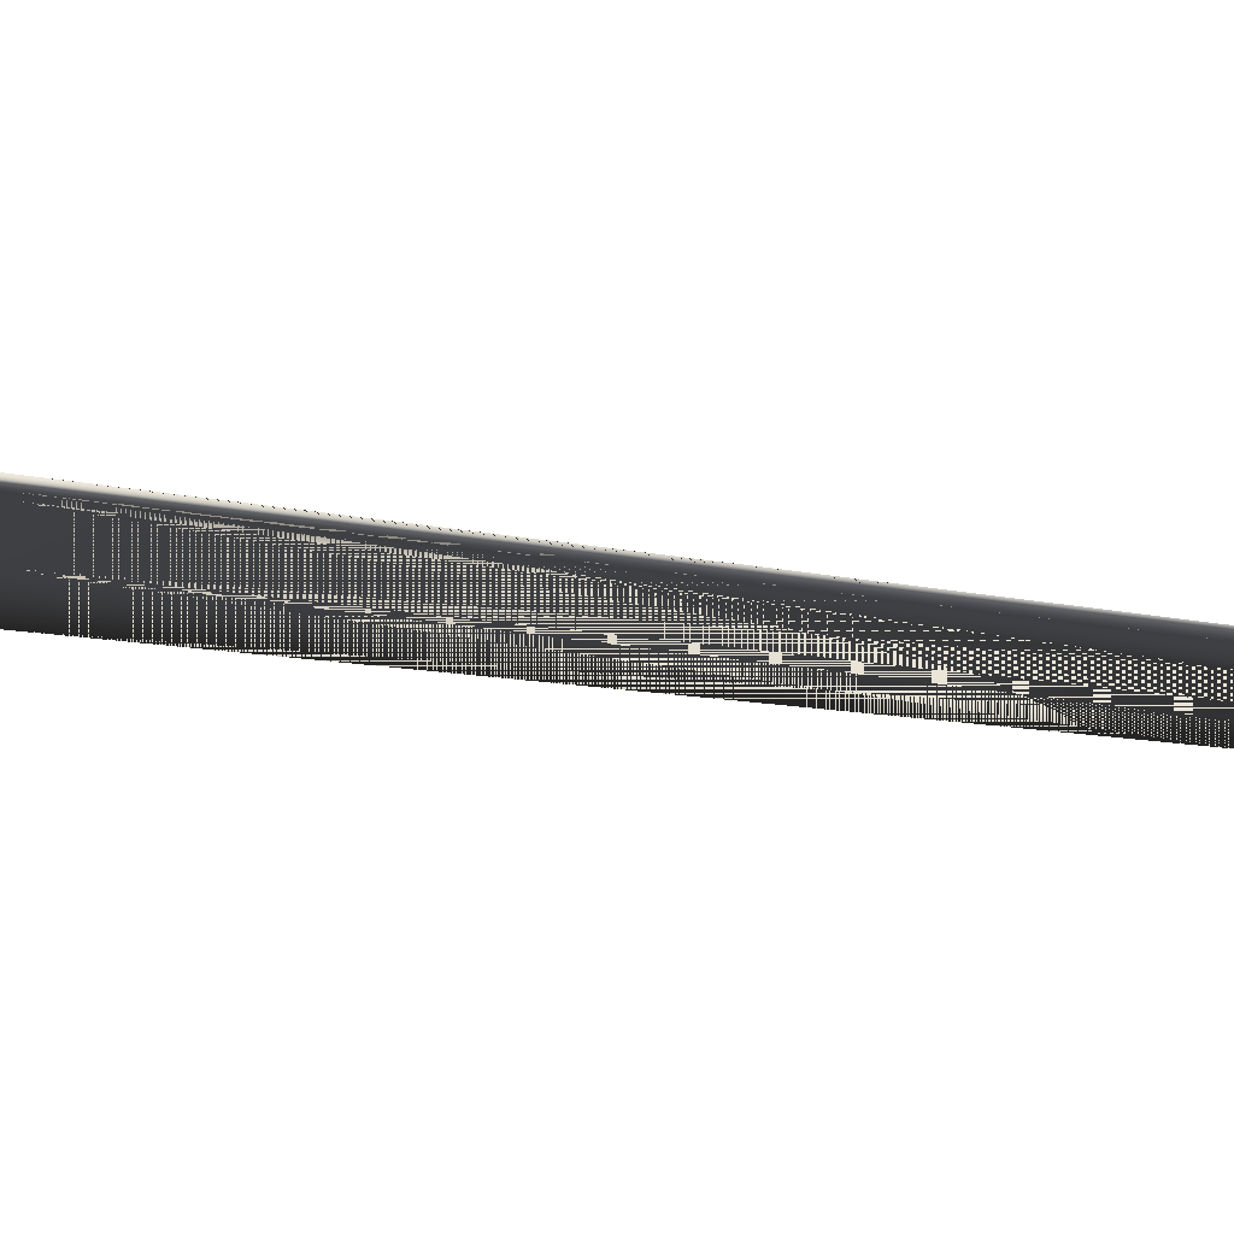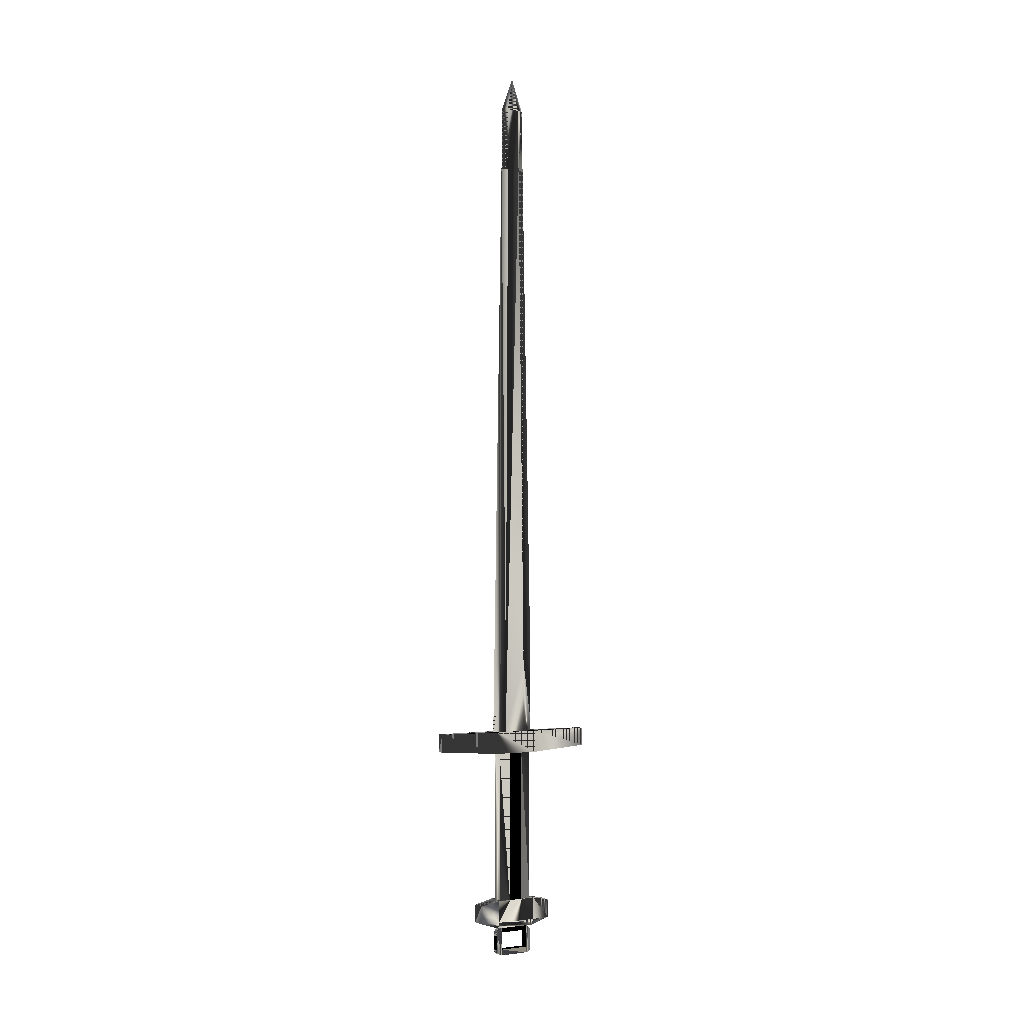
<metadata>
{"format":"obj","ext":"obj","renderer":"f3d","projection":"perspective","resolution":1024,"background":"white","views":[{"elev":-43.4,"azim":-99.2,"up":"+Y"},{"elev":-2.3,"azim":-120.3,"up":"+Z"}]}
</metadata>
<code>
v 1e-06 0.001327 0.09525
v 1e-06 5e-06 0.1026
v 1e-06 5e-06 0.09525
v 1e-06 0.002638 0.09525
v 0.000434 0.001327 0.09525
v -0.000434 0.001327 0.09525
v 1e-06 -0.001319 0.09525
v 1e-06 0.001438 0.08088
v 0.000434 -0.001319 0.09525
v -0.000434 -0.001319 0.09525
v 1e-06 -0.002642 0.09525
v 1e-06 5e-06 0.08088
v 1e-06 0.002872 0.08088
v -0.000588 0.001438 0.08088
v 0.000585 0.001438 0.08088
v 1e-06 0.002517 -0.05124
v 0.000585 -0.00145 0.08088
v -0.000588 -0.00145 0.08088
v 1e-06 -0.00145 0.08088
v 1e-06 0.004773 -0.03546
v -0.001273 0.002389 -0.03546
v 1e-06 -0.002655 0.09456
v 0.001274 0.002389 -0.03546
v -0.001365 0.002517 -0.05124
v 1e-06 -0.002508 -0.05124
v 1e-06 0.00503 -0.05124
v 1e-06 -0.002904 0.08088
v 0.001368 0.002517 -0.05124
v -0.001273 -0.002382 -0.03546
v -0.001365 -0.002508 -0.05124
v 0.001274 -0.002382 -0.03546
v 1e-06 -0.005021 -0.05124
v 0.001368 -0.002508 -0.05124
v 1e-06 -0.005021 -0.03546
v 1e-06 -0.005021 -0.04867
v -0.00079 -0.01885 -0.05119
v -0.002008 0.005087 -0.05119
v -0.002008 -0.005089 -0.05119
v -0.00079 0.01885 -0.05119
v -0.002008 -0.005089 -0.05609
v -0.00079 -0.01885 -0.05524
v 0.000789 -0.01885 -0.05119
v -0.002008 0.005087 -0.05609
v 0.000789 0.01885 -0.05119
v -0.00079 0.01885 -0.05524
v -0.001767 0.001593 -0.05609
v 0.002008 -0.005089 -0.05609
v 0.000789 -0.01885 -0.05524
v 0.002008 -0.005089 -0.05119
v 0.000789 0.01885 -0.05524
v 0.002008 0.005087 -0.05609
v -0.001198 0.004019 -0.05609
v -0.001767 -0.001466 -0.05609
v -1.6e-05 -0.004524 -0.05609
v 0.002008 0.005087 -0.05119
v -1.6e-05 0.004525 -0.05609
v -0.001193 -0.004021 -0.05609
v 0.001167 -0.004021 -0.05609
v 0.001167 0.004019 -0.05609
v 0.001737 -0.001591 -0.05609
v 0.001737 0.001593 -0.05609
v -0.001767 0.001593 -0.0899
v -0.001198 0.004019 -0.0899
v -0.001966 0.001593 -0.0899
v -0.001767 -0.001466 -0.0899
v -0.001966 -0.001466 -0.0899
v -0.001193 -0.004021 -0.0899
v -1.6e-05 0.004525 -0.0899
v -0.001966 0.004525 -0.0899
v 0.001167 0.004019 -0.0899
v 0.001944 0.004525 -0.0899
v -0.001966 -0.004524 -0.0899
v -1.6e-05 -0.004524 -0.0899
v 0.001944 -0.004524 -0.0899
v 0.001167 -0.004021 -0.0899
v -0.001423 0.00898 -0.09081
v 0.001737 0.001593 -0.0899
v 0.00136 0.00898 -0.09081
v -0.001966 0.004525 -0.09483
v -0.001966 -0.004524 -0.09483
v -0.001423 -0.008971 -0.09081
v 0.001737 -0.001591 -0.0899
v 0.00136 -0.008971 -0.09081
v 0.001944 -0.001591 -0.0899
v 0.001944 0.001593 -0.0899
v 0.00136 0.00898 -0.09483
v -0.001423 -0.008971 -0.09483
v 0.001944 -0.004524 -0.09483
v -0.001423 0.00898 -0.09483
v 0.001944 0.004525 -0.09483
v -0.001423 -0.004524 -0.09623
v 0.00136 -0.008971 -0.09483
v -0.001423 0.004525 -0.09623
v 0.00136 0.004525 -0.09623
v 0.000708 -0.004524 -0.09623
v 0.00136 -0.004524 -0.09623
v -0.000789 -0.00322 -0.09623
v -0.000789 0.003219 -0.09623
v 0.000708 0.003219 -0.09623
v 0.000708 -0.00322 -0.09623
v 0.000789 -0.005089 -0.05524
v -0.00079 0.005087 -0.05524
v -0.00079 -0.005089 -0.05524
v 0.000789 0.005087 -0.05524
v 0.00136 0.004525 -0.09081
v -0.001423 0.004525 -0.09483
v -0.001423 -0.004524 -0.09081
v -0.001423 0.004525 -0.09081
v -0.001423 -0.004524 -0.09483
v 0.00136 -0.004524 -0.09081
v 0.00136 -0.004524 -0.09483
v 0.00136 0.004525 -0.09483
v -0.000789 -0.00322 -0.09736
v -0.000789 0.003407 -0.09631
v 0.000708 -0.003407 -0.09631
v -0.000789 0.003219 -0.09736
v -0.000789 -0.00322 -0.1026
v 0.000708 0.003219 -0.09736
v 0.000708 0.003407 -0.09631
v -0.000789 -0.003407 -0.09631
v 0.000708 -0.003392 -0.1026
v -0.000789 -0.003392 -0.1026
v -0.000789 -0.00322 -0.1013
v 0.000708 -0.00322 -0.09736
v 0.000708 0.003383 -0.1026
v -0.000789 0.003586 -0.09642
v -0.000789 0.003219 -0.1013
v 0.000708 -0.003584 -0.09642
v 0.000708 -0.003562 -0.1026
v 0.000708 -0.00322 -0.1026
v 0.000708 -0.00322 -0.1013
v 0.000708 0.003219 -0.1013
v 0.000708 0.003543 -0.1025
v 0.000708 0.003586 -0.09642
v -0.000789 0.003543 -0.1025
v -0.000789 0.003219 -0.1026
v -0.000789 -0.003562 -0.1026
v -0.000789 -0.003584 -0.09642
v 0.000708 0.003219 -0.1026
v -0.000789 0.003383 -0.1026
v -0.000789 0.003753 -0.09654
v -0.000789 0.003697 -0.1025
v 0.000708 -0.00375 -0.09655
v 0.000708 -0.003726 -0.1025
v -0.000789 -0.003726 -0.1025
v 0.000708 0.003697 -0.1025
v 0.000708 0.003753 -0.09654
v -0.000789 -0.00375 -0.09655
v -0.000789 0.003907 -0.09668
v -0.000789 0.003842 -0.1024
v 0.000708 0.003842 -0.1024
v 0.000708 -0.003903 -0.09669
v 0.000708 -0.003881 -0.1025
v -0.000789 -0.003881 -0.1025
v 0.000708 0.003907 -0.09668
v -0.000789 -0.003903 -0.09669
v 0.000708 0.004047 -0.09684
v -0.000789 0.003978 -0.1023
v 0.000708 0.003978 -0.1023
v -0.000789 -0.004042 -0.09684
v 0.000708 -0.004025 -0.1024
v -0.000789 -0.004025 -0.1024
v -0.000789 0.004047 -0.09684
v 0.000708 -0.004042 -0.09684
v 0.000708 0.00417 -0.097
v 0.000708 0.004102 -0.1022
v -0.000789 0.004102 -0.1022
v -0.000789 -0.004165 -0.09701
v -0.000789 -0.004155 -0.1022
v 0.000708 -0.004155 -0.1022
v -0.000789 0.00417 -0.097
v 0.000708 -0.004165 -0.09701
v 0.000708 0.004277 -0.09718
v 0.000708 0.004213 -0.1021
v -0.000789 0.004213 -0.1021
v -0.000789 -0.004272 -0.09718
v -0.000789 -0.004268 -0.1021
v 0.000708 -0.004268 -0.1021
v -0.000789 0.004277 -0.09718
v 0.000708 -0.004272 -0.09718
v 0.000708 0.004366 -0.09737
v 0.000708 0.004309 -0.1019
v -0.000789 0.004309 -0.1019
v -0.000789 -0.00436 -0.09737
v 0.000708 -0.004363 -0.102
v 0.000708 -0.00436 -0.09737
v -0.000789 0.004366 -0.09737
v -0.000789 -0.004363 -0.102
v 0.000708 0.004436 -0.09756
v 0.000708 0.004389 -0.1018
v -0.000789 0.004389 -0.1018
v -0.000789 -0.004431 -0.09756
v 0.000708 -0.004437 -0.1018
v 0.000708 -0.004431 -0.09756
v -0.000789 0.004436 -0.09756
v -0.000789 -0.004437 -0.1018
v 0.000708 0.004486 -0.09776
v 0.000708 0.004452 -0.1016
v -0.000789 0.004452 -0.1016
v -0.000789 -0.004482 -0.09777
v 0.000708 -0.004489 -0.1017
v 0.000708 -0.004482 -0.09777
v -0.000789 0.004486 -0.09776
v -0.000789 -0.004489 -0.1017
v 0.000708 0.004516 -0.09797
v 0.000708 0.004498 -0.1015
v -0.000789 0.004498 -0.1015
v -0.000789 -0.004513 -0.09797
v 0.000708 -0.004518 -0.1015
v 0.000708 -0.004513 -0.09797
v -0.000789 0.004516 -0.09797
v -0.000789 -0.004518 -0.1015
v 0.000708 0.004525 -0.09818
v 0.000708 0.004525 -0.1013
v -0.000789 0.004525 -0.1013
v -0.000789 -0.004524 -0.09818
v -0.000789 -0.004524 -0.1013
v 0.000708 -0.004524 -0.1013
v 0.000708 -0.004524 -0.09818
v -0.000789 0.004525 -0.09818
f 1 2 3
f 2 1 4
f 3 2 1
f 4 1 2
f 2 1 5
f 1 2 6
f 5 1 2
f 6 2 1
f 7 2 3
f 3 2 7
f 3 8 1
f 1 8 3
f 1 8 4
f 4 8 1
f 4 2 6
f 5 2 4
f 9 2 5
f 6 2 10
f 2 7 11
f 11 7 2
f 2 7 9
f 7 2 10
f 9 7 2
f 10 2 7
f 8 3 12
f 12 3 8
f 4 8 13
f 13 8 4
f 6 14 4
f 4 15 5
f 9 11 2
f 5 15 9
f 2 11 10
f 6 10 14
f 12 16 8
f 8 16 12
f 16 13 8
f 8 13 16
f 13 15 4
f 4 14 13
f 17 11 9
f 17 9 15
f 10 11 18
f 18 14 10
f 19 16 12
f 12 16 19
f 13 16 20
f 20 16 13
f 14 21 13
f 17 22 11
f 23 17 15
f 11 22 18
f 18 24 14
f 16 19 25
f 25 19 16
f 20 16 26
f 26 16 20
f 13 21 20
f 14 24 21
f 22 17 27
f 28 17 23
f 27 18 22
f 29 24 18
f 25 27 19
f 19 27 25
f 28 25 16
f 16 25 28
f 30 16 25
f 25 16 30
f 16 24 26
f 26 24 16
f 28 16 26
f 26 16 28
f 20 21 26
f 21 24 26
f 28 31 17
f 18 27 29
f 24 29 30
f 32 27 25
f 25 27 32
f 25 28 33
f 33 28 25
f 16 30 24
f 24 30 16
f 32 30 25
f 25 30 32
f 31 28 33
f 29 27 34
f 29 32 30
f 35 27 32
f 32 27 35
f 33 32 25
f 25 32 33
f 27 35 34
f 34 35 27
f 35 29 34
f 29 35 32
f 6 2 4
f 4 2 5
f 5 2 9
f 10 2 6
f 4 14 6
f 5 15 4
f 2 11 9
f 9 15 5
f 10 11 2
f 14 10 6
f 4 15 13
f 13 14 4
f 9 11 17
f 15 9 17
f 18 11 10
f 10 14 18
f 13 23 15
f 15 23 13
f 13 21 14
f 11 22 17
f 15 17 23
f 18 22 11
f 14 24 18
f 20 21 13
f 20 13 23
f 23 13 20
f 21 24 14
f 27 17 22
f 23 17 28
f 22 18 27
f 18 24 29
f 26 21 20
f 26 20 23
f 23 20 26
f 26 24 21
f 17 31 27
f 27 31 17
f 17 31 28
f 26 23 28
f 28 23 26
f 29 27 18
f 30 29 24
f 31 34 27
f 27 34 31
f 33 28 31
f 34 27 29
f 30 32 29
f 35 31 34
f 34 31 35
f 31 32 33
f 33 32 31
f 34 29 35
f 32 35 29
f 31 35 32
f 32 35 31
f 36 37 38
f 37 36 39
f 37 40 38
f 38 41 36
f 39 36 42
f 39 43 37
f 40 37 43
f 41 38 40
f 41 42 36
f 39 42 44
f 43 39 45
f 43 46 40
f 47 41 40
f 42 41 48
f 44 42 49
f 50 39 44
f 39 50 45
f 45 51 43
f 46 43 52
f 53 40 46
f 41 47 48
f 40 54 47
f 47 42 48
f 42 47 49
f 44 49 55
f 55 50 44
f 51 45 50
f 56 43 51
f 52 43 56
f 57 40 53
f 54 40 57
f 47 54 58
f 51 49 47
f 49 51 55
f 50 55 51
f 56 51 59
f 47 58 60
f 47 60 51
f 59 51 61
f 62 63 64
f 64 65 62
f 65 66 67
f 61 51 60
f 68 69 63
f 68 70 71
f 64 63 69
f 65 64 66
f 66 72 67
f 73 67 72
f 73 74 75
f 68 76 69
f 77 71 70
f 78 68 71
f 79 64 69
f 79 66 64
f 66 80 72
f 81 73 72
f 82 75 74
f 73 83 74
f 84 77 82
f 76 68 78
f 76 79 69
f 85 71 77
f 71 86 78
f 80 66 79
f 87 72 80
f 73 81 83
f 72 87 81
f 84 82 74
f 83 88 74
f 77 84 85
f 86 76 78
f 79 76 89
f 85 90 71
f 86 71 90
f 79 91 80
f 91 87 80
f 87 83 81
f 74 90 84
f 88 83 92
f 90 74 88
f 84 90 85
f 76 86 89
f 89 93 79
f 90 94 86
f 91 79 93
f 95 87 91
f 83 87 92
f 88 92 96
f 88 94 90
f 86 93 89
f 93 86 94
f 97 91 93
f 94 98 93
f 87 95 92
f 91 97 95
f 92 95 96
f 94 88 96
f 97 93 98
f 98 94 99
f 95 97 100
f 100 96 95
f 96 100 94
f 99 94 100
f 38 37 36
f 39 36 37
f 38 40 37
f 36 41 38
f 42 36 39
f 37 43 39
f 43 37 40
f 40 38 41
f 36 42 41
f 44 42 39
f 45 39 43
f 40 46 43
f 40 41 47
f 48 41 42
f 49 42 44
f 44 39 50
f 45 50 39
f 43 51 45
f 52 43 46
f 46 40 53
f 48 47 41
f 47 54 40
f 41 101 48
f 48 101 41
f 48 42 47
f 49 47 42
f 55 49 44
f 44 50 55
f 50 102 45
f 45 102 50
f 50 45 51
f 51 43 56
f 56 43 52
f 46 62 52
f 53 40 57
f 53 65 46
f 57 40 54
f 58 54 47
f 101 41 103
f 103 41 101
f 47 49 51
f 55 51 49
f 51 55 50
f 102 50 104
f 104 50 102
f 59 51 56
f 56 52 68
f 63 52 62
f 62 46 65
f 57 67 53
f 65 53 67
f 57 54 67
f 54 58 73
f 60 58 47
f 51 60 47
f 61 51 59
f 59 56 70
f 63 68 52
f 68 70 56
f 63 65 62
f 62 65 63
f 64 63 62
f 62 65 64
f 65 63 67
f 67 63 65
f 67 66 65
f 73 67 54
f 75 73 58
f 60 82 58
f 60 51 61
f 59 70 61
f 67 63 68
f 68 63 67
f 63 69 68
f 73 68 70
f 70 68 73
f 71 70 68
f 69 63 64
f 66 64 65
f 67 72 66
f 67 68 73
f 73 68 67
f 72 67 73
f 73 70 75
f 75 70 73
f 75 74 73
f 75 58 82
f 82 60 77
f 61 77 60
f 77 61 70
f 71 69 68
f 68 69 71
f 69 76 68
f 70 71 77
f 71 68 78
f 69 64 79
f 64 66 79
f 72 80 66
f 72 74 73
f 73 74 72
f 72 73 81
f 75 70 82
f 82 70 75
f 74 75 82
f 74 83 73
f 82 70 77
f 77 70 82
f 82 77 84
f 71 105 69
f 69 105 71
f 78 68 76
f 69 79 76
f 77 71 85
f 78 86 71
f 69 106 79
f 79 106 69
f 79 66 80
f 80 107 72
f 72 107 80
f 80 72 87
f 72 107 74
f 74 107 72
f 83 81 73
f 81 87 72
f 74 82 84
f 74 88 83
f 85 84 77
f 90 105 71
f 71 105 90
f 108 69 105
f 105 69 108
f 78 76 86
f 76 105 78
f 78 105 76
f 89 76 79
f 71 90 85
f 90 71 86
f 105 86 78
f 78 86 105
f 106 69 108
f 108 69 106
f 106 80 79
f 79 80 106
f 106 79 89
f 89 79 106
f 106 93 79
f 79 93 106
f 80 91 79
f 107 80 109
f 109 80 107
f 87 80 109
f 109 80 87
f 80 87 91
f 110 74 107
f 107 74 110
f 81 83 87
f 83 107 81
f 81 107 83
f 107 87 81
f 81 87 107
f 84 90 74
f 92 83 88
f 74 111 88
f 88 111 74
f 88 74 90
f 85 90 84
f 105 90 112
f 112 90 105
f 105 76 108
f 108 76 105
f 112 108 105
f 105 108 112
f 89 86 76
f 106 76 89
f 89 76 106
f 79 93 89
f 90 112 86
f 86 112 90
f 86 94 90
f 86 105 112
f 112 105 86
f 76 106 108
f 108 106 76
f 108 112 106
f 106 112 108
f 80 106 109
f 109 106 80
f 86 106 89
f 89 106 86
f 89 93 106
f 106 93 89
f 91 106 93
f 93 106 91
f 106 94 93
f 93 94 106
f 93 79 91
f 80 91 109
f 109 91 80
f 87 107 109
f 109 107 87
f 109 110 107
f 107 110 109
f 111 87 109
f 109 87 111
f 91 87 109
f 109 87 91
f 91 87 95
f 111 74 110
f 110 74 111
f 107 83 110
f 110 83 107
f 92 87 83
f 111 83 92
f 92 83 111
f 88 92 111
f 111 92 88
f 96 92 88
f 111 90 88
f 88 90 111
f 111 96 88
f 88 96 111
f 90 94 88
f 90 111 112
f 112 111 90
f 90 94 112
f 112 94 90
f 89 93 86
f 106 86 112
f 112 86 106
f 86 112 94
f 94 112 86
f 94 86 93
f 94 106 112
f 112 106 94
f 106 91 109
f 109 91 106
f 93 91 97
f 93 98 94
f 91 111 109
f 109 111 91
f 110 109 111
f 111 109 110
f 87 111 92
f 92 111 87
f 92 95 87
f 95 111 91
f 91 111 95
f 95 97 91
f 83 111 110
f 110 111 83
f 111 92 96
f 96 92 111
f 96 95 92
f 96 88 94
f 94 111 96
f 96 111 94
f 111 95 96
f 96 95 111
f 111 94 112
f 112 94 111
f 98 93 97
f 99 94 98
f 100 97 95
f 95 96 100
f 94 100 96
f 97 113 98
f 100 94 99
f 98 114 99
f 100 115 97
f 116 98 113
f 113 97 117
f 99 118 100
f 119 99 114
f 114 98 116
f 120 97 115
f 100 121 115
f 116 113 118
f 117 97 122
f 123 113 117
f 118 124 100
f 99 125 118
f 119 125 99
f 114 126 119
f 127 114 116
f 97 120 122
f 115 128 120
f 121 129 115
f 130 121 100
f 124 118 113
f 116 118 127
f 117 122 130
f 123 131 113
f 127 123 117
f 124 131 100
f 118 125 132
f 133 125 119
f 134 119 126
f 126 114 135
f 136 114 127
f 122 120 137
f 138 120 128
f 115 129 128
f 129 121 137
f 121 130 122
f 131 130 100
f 124 113 131
f 132 127 118
f 130 139 117
f 123 127 131
f 136 127 117
f 125 139 132
f 125 133 140
f 134 133 119
f 126 141 134
f 135 114 140
f 142 126 135
f 140 114 136
f 120 138 137
f 122 137 121
f 128 143 138
f 129 144 128
f 137 145 129
f 130 131 139
f 132 131 127
f 136 117 139
f 132 139 131
f 139 125 136
f 135 140 133
f 140 136 125
f 146 133 134
f 147 134 141
f 141 126 142
f 142 135 146
f 137 138 145
f 148 138 143
f 128 144 143
f 144 129 145
f 133 146 135
f 147 146 134
f 141 149 147
f 150 141 142
f 146 151 142
f 138 148 145
f 143 152 148
f 144 153 143
f 145 154 144
f 151 146 147
f 155 147 149
f 149 141 150
f 150 142 151
f 145 148 154
f 156 148 152
f 143 153 152
f 153 144 154
f 155 151 147
f 155 149 157
f 158 149 150
f 151 159 150
f 148 156 154
f 156 152 160
f 153 161 152
f 154 162 153
f 159 151 155
f 163 157 149
f 157 159 155
f 163 149 158
f 158 150 159
f 154 156 162
f 164 160 152
f 156 160 162
f 152 161 164
f 161 153 162
f 157 163 165
f 166 159 157
f 167 163 158
f 159 166 158
f 160 164 168
f 162 160 169
f 161 170 164
f 162 169 161
f 171 165 163
f 165 166 157
f 171 163 167
f 167 158 166
f 172 168 164
f 160 168 169
f 164 170 172
f 170 161 169
f 165 171 173
f 174 166 165
f 175 171 167
f 167 166 175
f 168 172 176
f 169 168 177
f 170 178 172
f 170 169 178
f 179 173 171
f 173 174 165
f 174 175 166
f 179 171 175
f 180 176 172
f 168 176 177
f 177 178 169
f 172 178 180
f 173 179 181
f 182 174 173
f 175 174 183
f 183 179 175
f 176 180 184
f 176 184 177
f 178 177 185
f 180 178 186
f 187 181 179
f 181 182 173
f 182 183 174
f 187 179 183
f 186 184 180
f 177 184 188
f 188 185 177
f 178 185 186
f 181 187 189
f 190 182 181
f 183 182 191
f 191 187 183
f 184 186 192
f 184 192 188
f 185 188 193
f 186 185 194
f 195 189 187
f 189 190 181
f 190 191 182
f 195 187 191
f 194 192 186
f 188 192 196
f 196 193 188
f 185 193 194
f 189 195 197
f 198 190 189
f 191 190 199
f 199 195 191
f 192 194 200
f 192 200 196
f 193 196 201
f 194 193 202
f 203 197 195
f 197 198 189
f 198 199 190
f 203 195 199
f 202 200 194
f 196 200 204
f 204 201 196
f 193 201 202
f 197 203 205
f 206 198 197
f 199 198 207
f 207 203 199
f 200 202 208
f 200 208 204
f 201 204 209
f 202 201 210
f 211 205 203
f 205 206 197
f 206 207 198
f 211 203 207
f 210 208 202
f 204 208 212
f 212 209 204
f 201 209 210
f 205 211 213
f 214 206 205
f 207 206 215
f 215 211 207
f 208 210 216
f 212 208 217
f 209 212 218
f 210 209 219
f 220 213 211
f 213 214 205
f 214 215 206
f 220 211 215
f 219 216 210
f 216 217 208
f 217 218 212
f 218 219 209
f 213 220 214
f 215 214 220
f 216 219 217
f 218 217 219
f 52 62 46
f 46 65 53
f 68 52 56
f 62 52 63
f 65 46 62
f 53 67 57
f 67 53 65
f 67 54 57
f 73 58 54
f 70 56 59
f 52 68 63
f 56 70 68
f 54 67 73
f 58 73 75
f 58 82 60
f 61 70 59
f 82 58 75
f 77 60 82
f 60 77 61
f 70 61 77
f 98 113 97
f 99 114 98
f 97 115 100
f 113 98 116
f 117 97 113
f 100 118 99
f 114 99 119
f 116 98 114
f 115 97 120
f 115 121 100
f 118 113 116
f 122 97 117
f 117 113 123
f 100 124 118
f 118 125 99
f 99 125 119
f 119 126 114
f 116 114 127
f 122 120 97
f 120 128 115
f 115 129 121
f 100 121 130
f 113 118 124
f 127 118 116
f 130 122 117
f 113 131 123
f 117 123 127
f 100 131 124
f 132 125 118
f 119 125 133
f 126 119 134
f 135 114 126
f 127 114 136
f 137 120 122
f 128 120 138
f 128 129 115
f 137 121 129
f 122 130 121
f 100 130 131
f 131 113 124
f 118 127 132
f 117 139 130
f 131 127 123
f 117 127 136
f 132 139 125
f 140 133 125
f 119 133 134
f 134 141 126
f 140 114 135
f 135 126 142
f 136 114 140
f 137 138 120
f 121 137 122
f 138 143 128
f 128 144 129
f 129 145 137
f 139 131 130
f 127 131 132
f 139 117 136
f 131 139 132
f 136 125 139
f 133 140 135
f 125 136 140
f 134 133 146
f 141 134 147
f 142 126 141
f 146 135 142
f 145 138 137
f 143 138 148
f 143 144 128
f 145 129 144
f 135 146 133
f 134 146 147
f 147 149 141
f 142 141 150
f 142 151 146
f 145 148 138
f 148 152 143
f 143 153 144
f 144 154 145
f 147 146 151
f 149 147 155
f 150 141 149
f 151 142 150
f 154 148 145
f 152 148 156
f 152 153 143
f 154 144 153
f 147 151 155
f 157 149 155
f 150 149 158
f 150 159 151
f 154 156 148
f 160 152 156
f 152 161 153
f 153 162 154
f 155 151 159
f 149 157 163
f 155 159 157
f 158 149 163
f 159 150 158
f 162 156 154
f 152 160 164
f 162 160 156
f 164 161 152
f 162 153 161
f 165 163 157
f 157 159 166
f 158 163 167
f 158 166 159
f 168 164 160
f 169 160 162
f 164 170 161
f 161 169 162
f 163 165 171
f 157 166 165
f 167 163 171
f 166 158 167
f 164 168 172
f 169 168 160
f 172 170 164
f 169 161 170
f 173 171 165
f 165 166 174
f 167 171 175
f 175 166 167
f 176 172 168
f 177 168 169
f 172 178 170
f 178 169 170
f 171 173 179
f 165 174 173
f 166 175 174
f 175 171 179
f 172 176 180
f 177 176 168
f 169 178 177
f 180 178 172
f 181 179 173
f 173 174 182
f 183 174 175
f 175 179 183
f 184 180 176
f 177 184 176
f 185 177 178
f 186 178 180
f 179 181 187
f 173 182 181
f 174 183 182
f 183 179 187
f 180 184 186
f 188 184 177
f 177 185 188
f 186 185 178
f 189 187 181
f 181 182 190
f 191 182 183
f 183 187 191
f 192 186 184
f 188 192 184
f 193 188 185
f 194 185 186
f 187 189 195
f 181 190 189
f 182 191 190
f 191 187 195
f 186 192 194
f 196 192 188
f 188 193 196
f 194 193 185
f 197 195 189
f 189 190 198
f 199 190 191
f 191 195 199
f 200 194 192
f 196 200 192
f 201 196 193
f 202 193 194
f 195 197 203
f 189 198 197
f 190 199 198
f 199 195 203
f 194 200 202
f 204 200 196
f 196 201 204
f 202 201 193
f 205 203 197
f 197 198 206
f 207 198 199
f 199 203 207
f 208 202 200
f 204 208 200
f 209 204 201
f 210 201 202
f 203 205 211
f 197 206 205
f 198 207 206
f 207 203 211
f 202 208 210
f 212 208 204
f 204 209 212
f 210 209 201
f 213 211 205
f 205 206 214
f 215 206 207
f 207 211 215
f 216 210 208
f 217 208 212
f 218 212 209
f 219 209 210
f 211 213 220
f 205 214 213
f 206 215 214
f 215 211 220
f 210 216 219
f 208 217 216
f 212 218 217
f 209 219 218
f 214 220 213
f 220 214 215
f 217 219 216
f 219 217 218
l 32 25
l 30 32
l 32 33
l 25 19
l 25 30
l 25 33
l 25 16
l 30 24
l 28 33
l 19 17
l 16 26
l 16 24
l 8 16
l 16 28
l 24 26
l 28 26
l 12 8
l 8 13
l 8 15
l 14 8
l 2 3
l 3 1
l 1 4
l 107 110
l 107 81
l 109 107
l 110 111
l 110 83
l 109 106
l 80 109
l 111 109
l 91 109
l 109 87
l 111 88
l 112 111
l 111 92
l 96 111
l 108 106
l 106 79
l 106 89
l 93 106
l 112 106
l 112 105
l 112 86
l 90 112
l 94 112
l 105 108
l 108 76
l 105 78

</code>
